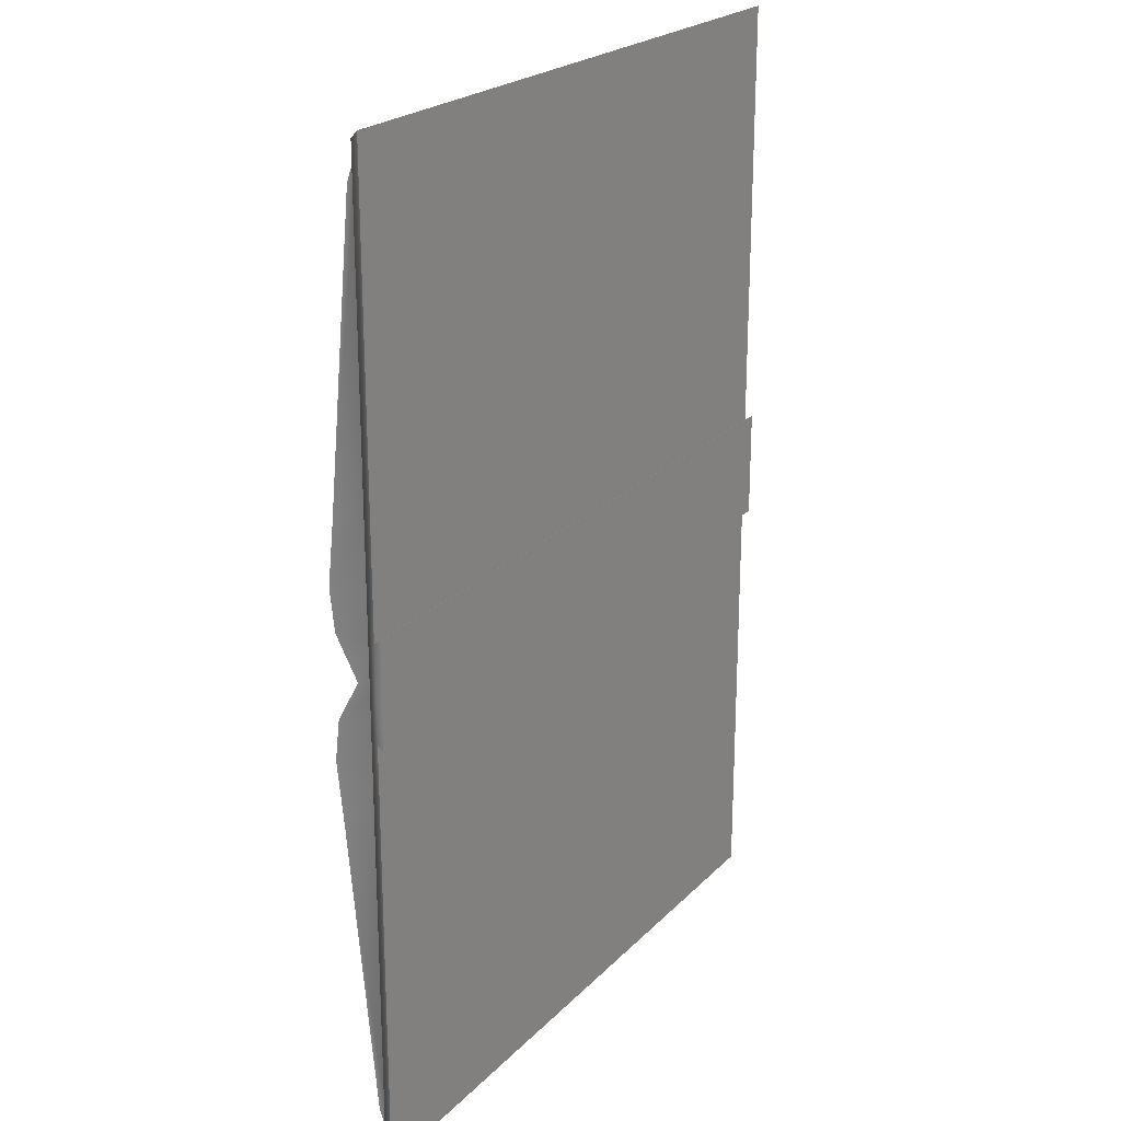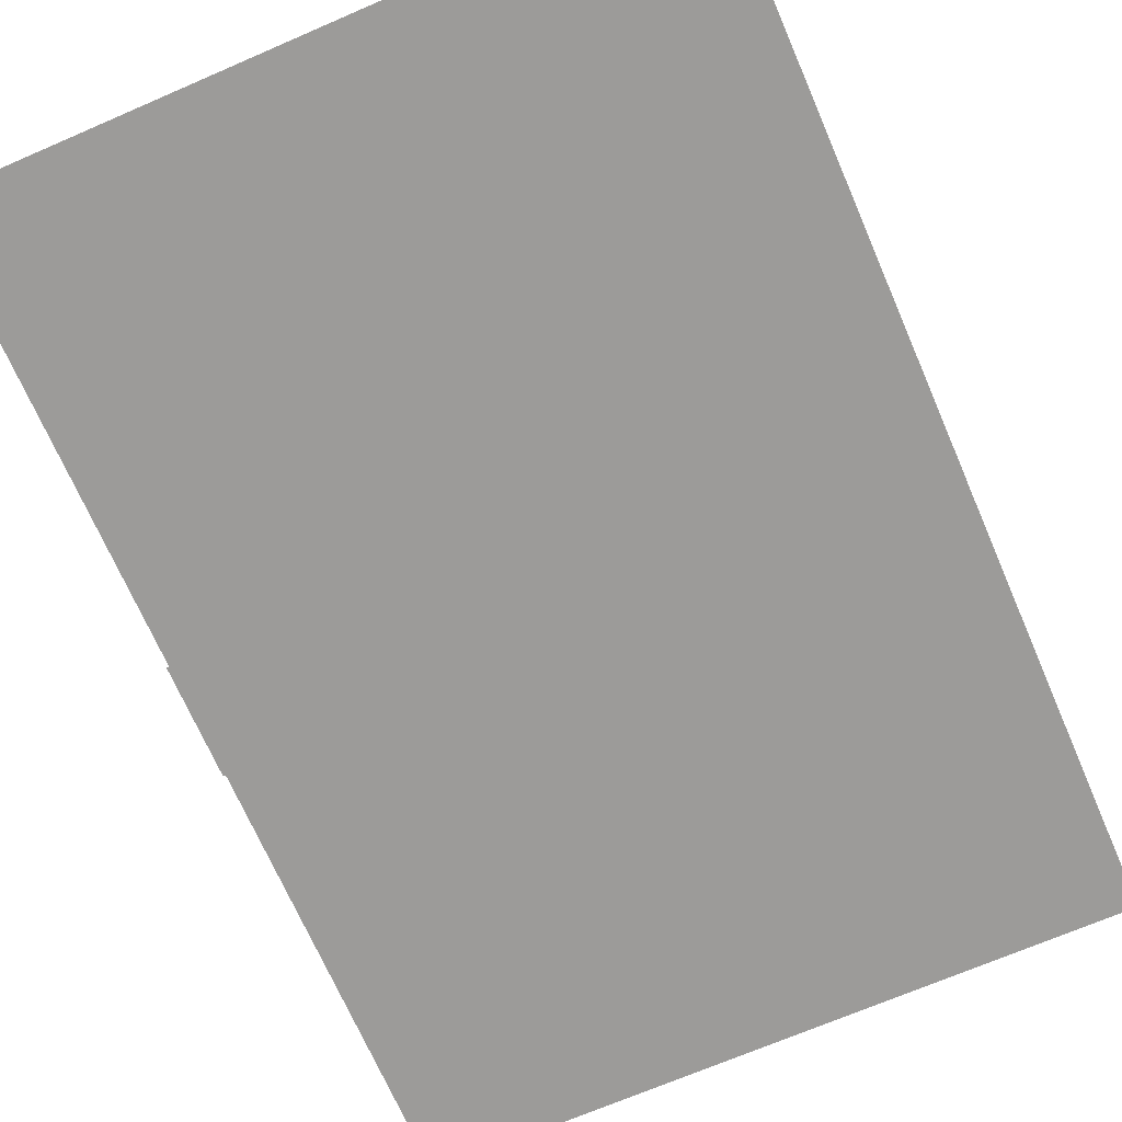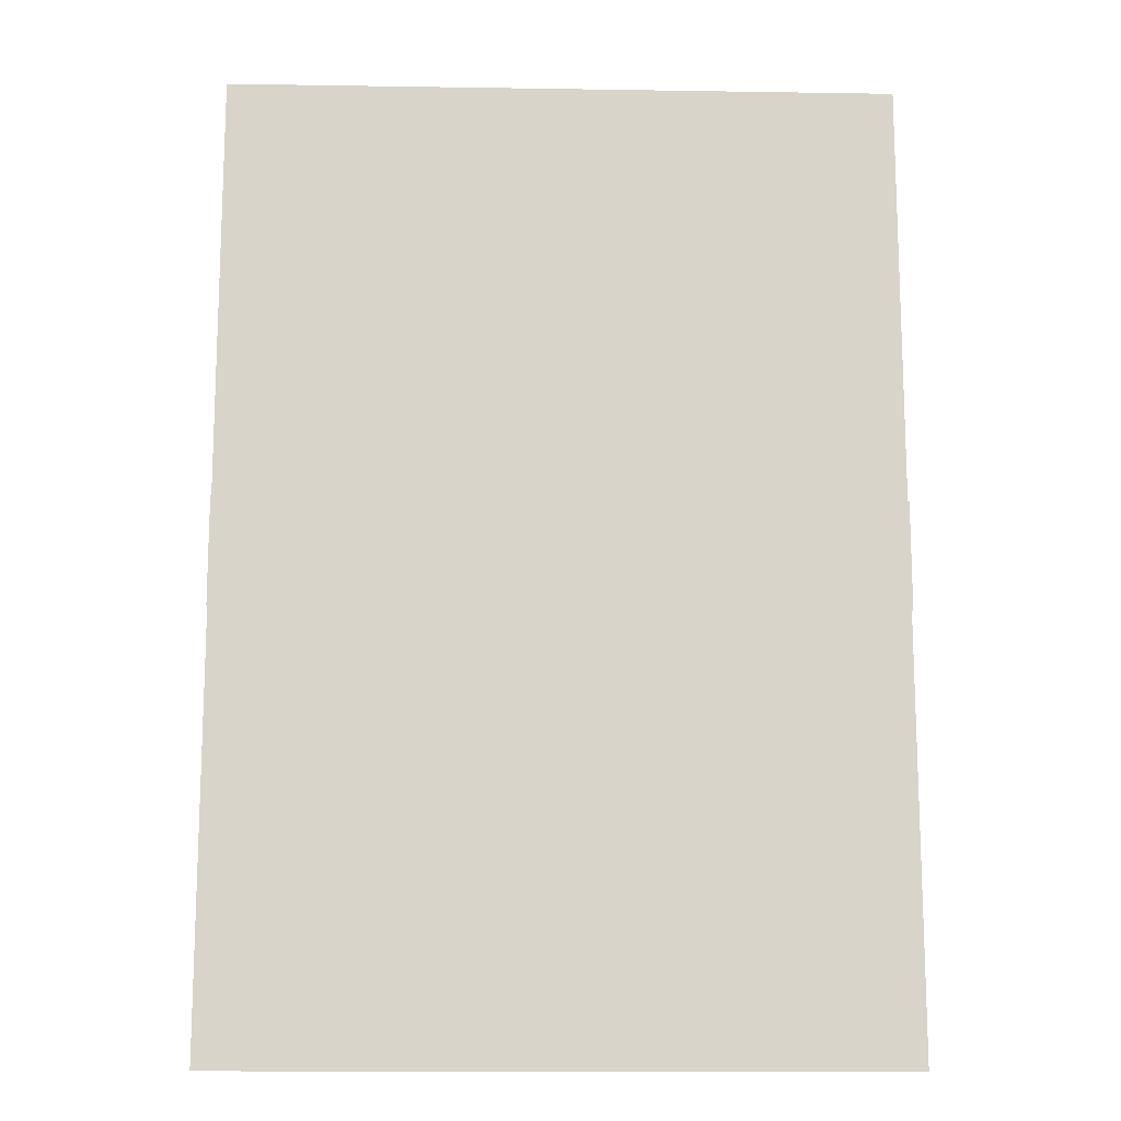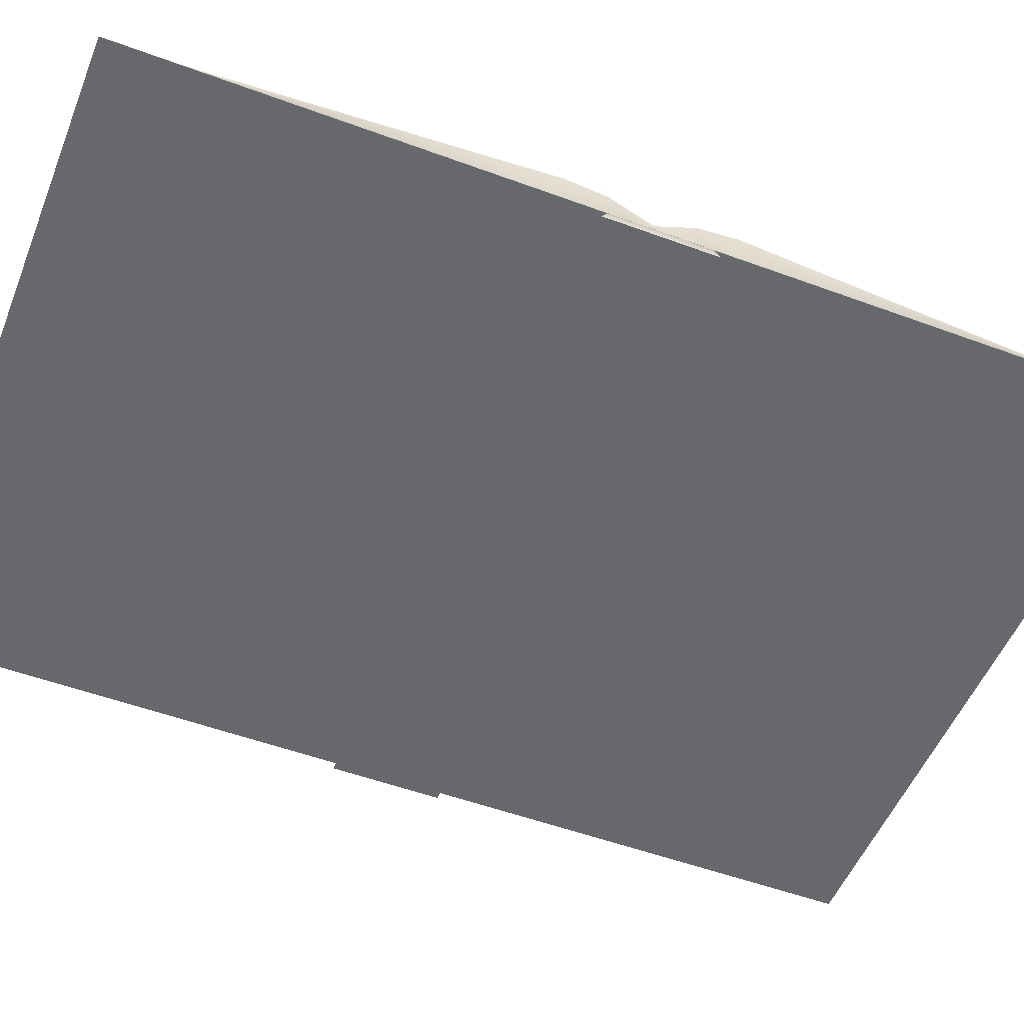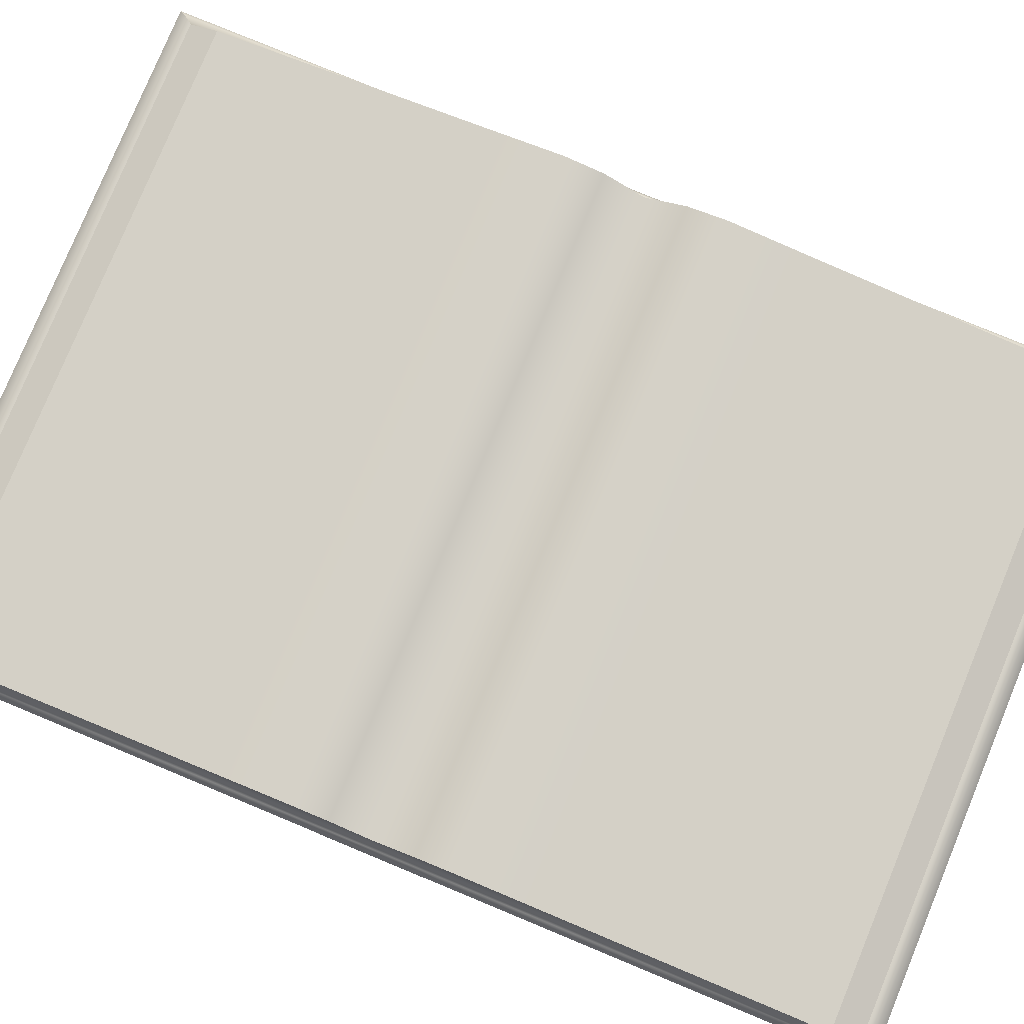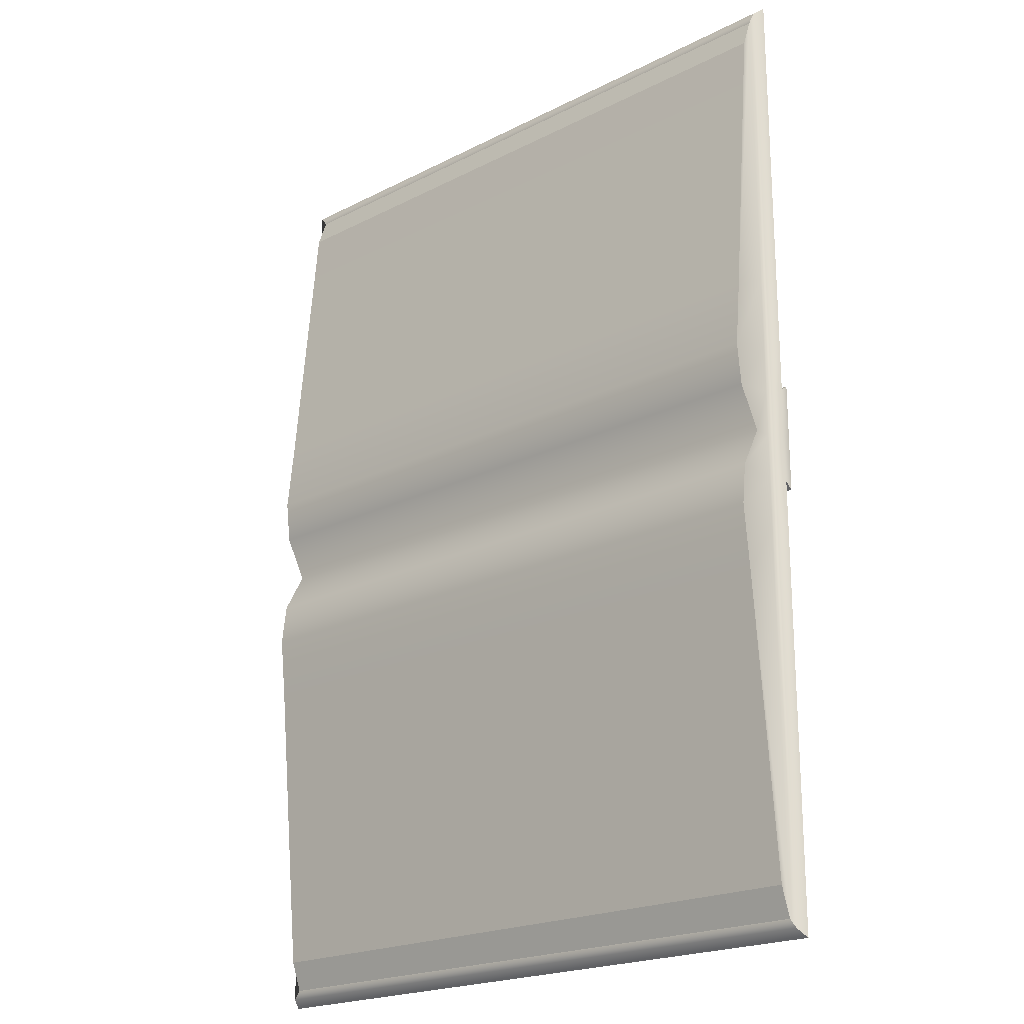
<metadata>
{"format":"obj","ext":"obj","renderer":"f3d","projection":"perspective","resolution":1024,"background":"white","views":[{"elev":22.7,"azim":-58.2,"up":"+Z"},{"elev":-69.7,"azim":-156.6,"up":"+Y"},{"elev":-14.1,"azim":-2.0,"up":"+Z"},{"elev":-52.4,"azim":68.3,"up":"+Y"},{"elev":79.1,"azim":-67.5,"up":"+Y"},{"elev":-20.8,"azim":-137.5,"up":"+Z"}]}
</metadata>
<code>
g default
v -468.7 4.777 675.9
v 468.7 4.777 675.9
v -452.2 18.66 652.1
v 452.2 18.66 652.1
v -452.2 18.66 -652.1
v 452.2 18.66 -652.1
v -468.7 4.777 -675.9
v 468.7 4.777 -675.9
v -452.2 33.27 611.7
v 452.2 33.27 611.7
v 452.2 33.27 -611.7
v -452.2 33.27 -611.7
v -461.3 19.04 664.6
v 461.3 19.04 664.6
v 461.3 19.04 -664.6
v -461.3 19.04 -664.6
v -452.2 18.66 0
v -452.2 43.24 0
v 452.2 43.24 0
v 452.2 18.66 0
v 461.3 19.04 0
v 468.7 4.777 0
v -468.7 4.777 0
v -461.3 19.04 0
v -468.7 4.777 -135.2
v 468.7 4.777 -135.2
v 461.3 19.04 -132.9
v 452.2 18.66 -130.4
v 452.2 81.31 -115.2
v -452.2 81.31 -115.2
v -452.2 18.66 -130.4
v -461.3 19.04 -132.9
v -452.2 18.66 130.4
v -452.2 81.31 115.2
v 452.2 81.31 115.2
v 452.2 18.66 130.4
v 461.3 19.04 132.9
v 468.7 4.777 135.2
v -468.7 4.777 135.2
v -461.3 19.04 132.9
v -452.2 18.66 -65.21
v -452.2 74.42 -57.62
v 452.2 74.42 -57.62
v 452.2 18.66 -65.21
v 461.3 19.04 -66.46
v 468.7 4.777 -67.59
v -468.7 4.777 -67.59
v -461.3 19.04 -66.46
v 468.7 4.777 67.59
v 461.3 19.04 66.46
v 452.2 18.66 65.21
v 452.2 74.42 57.62
v -452.2 74.42 57.62
v -452.2 18.66 65.21
v -461.3 19.04 66.46
v -468.7 4.777 67.59
v -468.7 4.777 -243.3
v 468.7 4.777 -243.3
v 461.3 19.04 -239.3
v 452.2 18.66 -234.8
v 452.2 71.49 -207.4
v -452.2 71.49 -207.4
v -452.2 18.66 -234.8
v -461.3 19.04 -239.3
v -452.2 18.66 234.8
v -452.2 71.49 207.4
v 452.2 71.49 207.4
v 452.2 18.66 234.8
v 461.3 19.04 239.3
v 468.7 4.777 243.3
v -468.7 4.777 243.3
v -461.3 19.04 239.3
v 468.7 -6.372 -75.9
v -468.7 -6.372 -75.9
v 468.7 -6.372 -0
v -468.7 -6.372 -0
v 468.7 -6.372 75.9
v -468.7 -6.372 75.9
g pCube1
f 13 14 4 3
f 42 43 29 30
f 5 6 15 16
f 25 26 46 47
f 44 45 27 28
f 31 32 48 41
f 3 4 10 9
f 43 44 28 29
f 6 5 12 11
f 30 31 41 42
f 1 2 14 13
f 45 46 26 27
f 16 15 8 7
f 32 25 47 48
f 53 54 33 34
f 34 35 52 53
f 35 36 51 52
f 36 37 50 51
f 37 38 49 50
f 56 49 38 39
f 55 56 39 40
f 54 55 40 33
f 57 58 26 25
f 27 26 58 59
f 28 27 59 60
f 29 28 60 61
f 30 29 61 62
f 62 63 31 30
f 63 64 32 31
f 64 57 25 32
f 34 33 65 66
f 66 67 35 34
f 67 68 36 35
f 68 69 37 36
f 69 70 38 37
f 39 38 70 71
f 40 39 71 72
f 33 40 72 65
f 42 41 17 18
f 18 19 43 42
f 19 20 44 43
f 20 21 45 44
f 21 22 46 45
f 74 73 75 76
f 48 47 23 24
f 41 48 24 17
f 50 49 22 21
f 51 50 21 20
f 52 51 20 19
f 53 52 19 18
f 18 17 54 53
f 17 24 55 54
f 24 23 56 55
f 76 75 77 78
f 7 8 58 57
f 59 58 8 15
f 60 59 15 6
f 61 60 6 11
f 62 61 11 12
f 5 63 62 12
f 16 64 63 5
f 7 57 64 16
f 66 65 3 9
f 9 10 67 66
f 4 68 67 10
f 14 69 68 4
f 2 70 69 14
f 71 70 2 1
f 72 71 1 13
f 65 72 13 3
f 47 46 73 74
f 46 22 75 73
f 23 47 74 76
f 22 49 77 75
f 49 56 78 77
f 56 23 76 78

</code>
